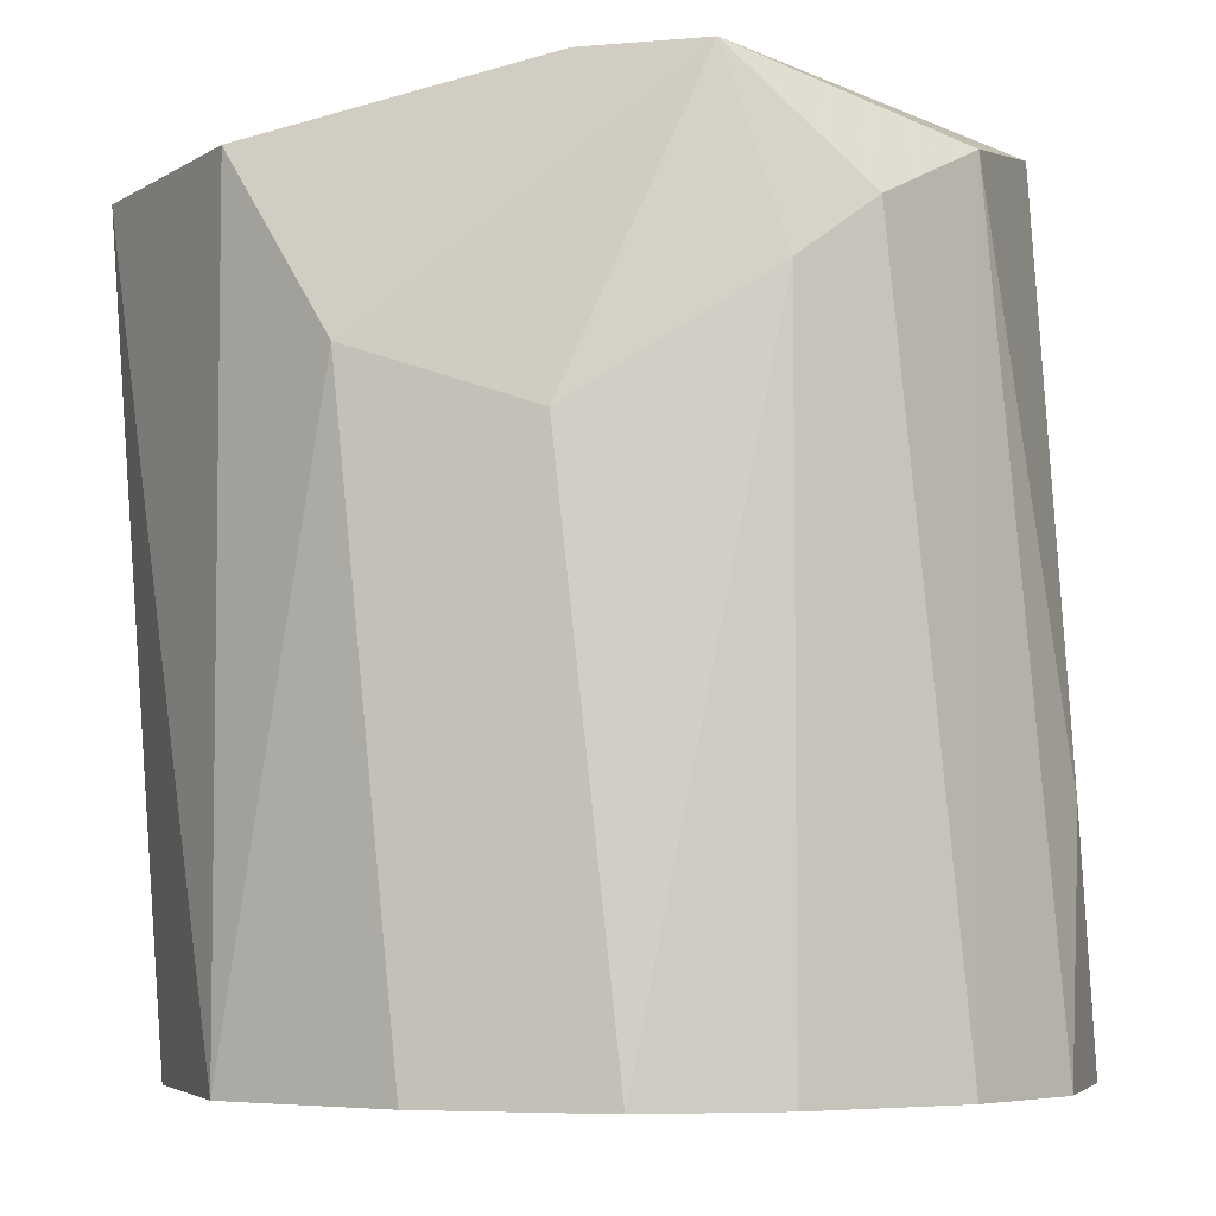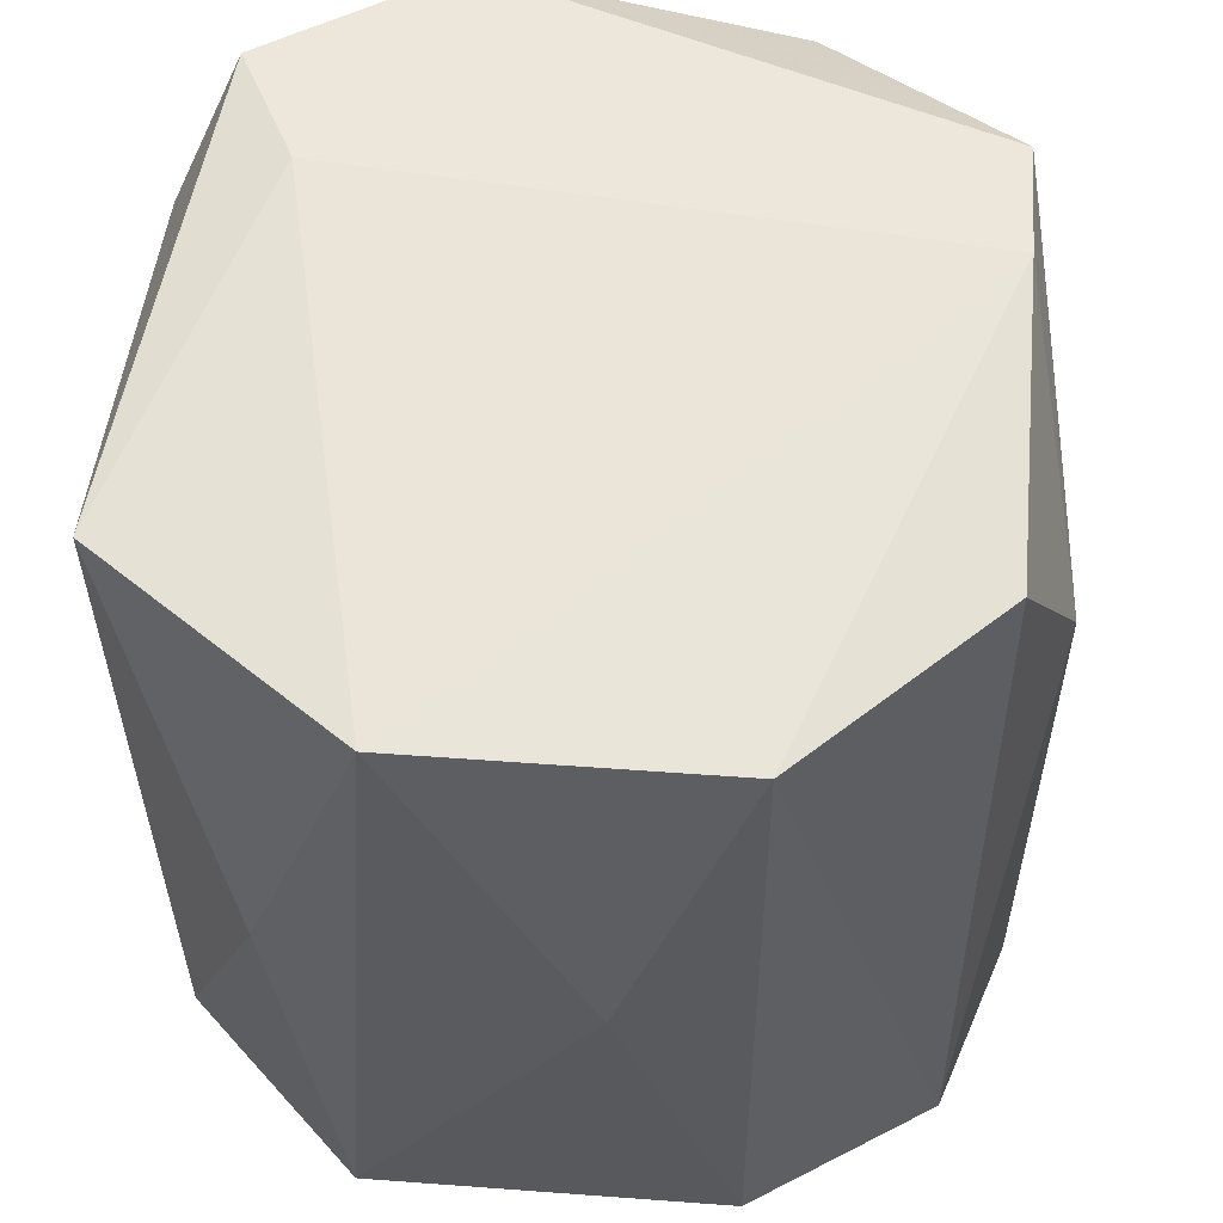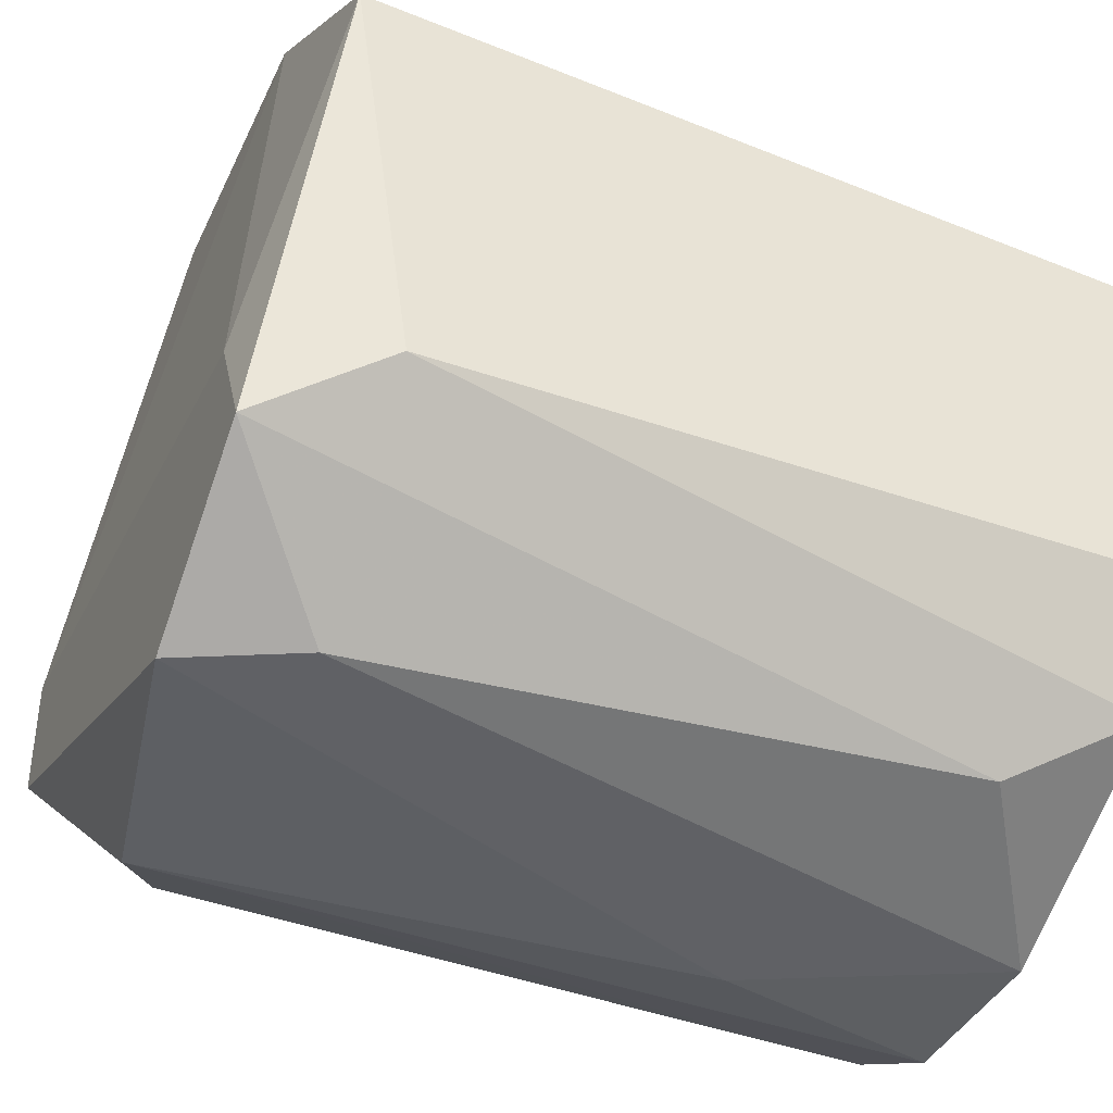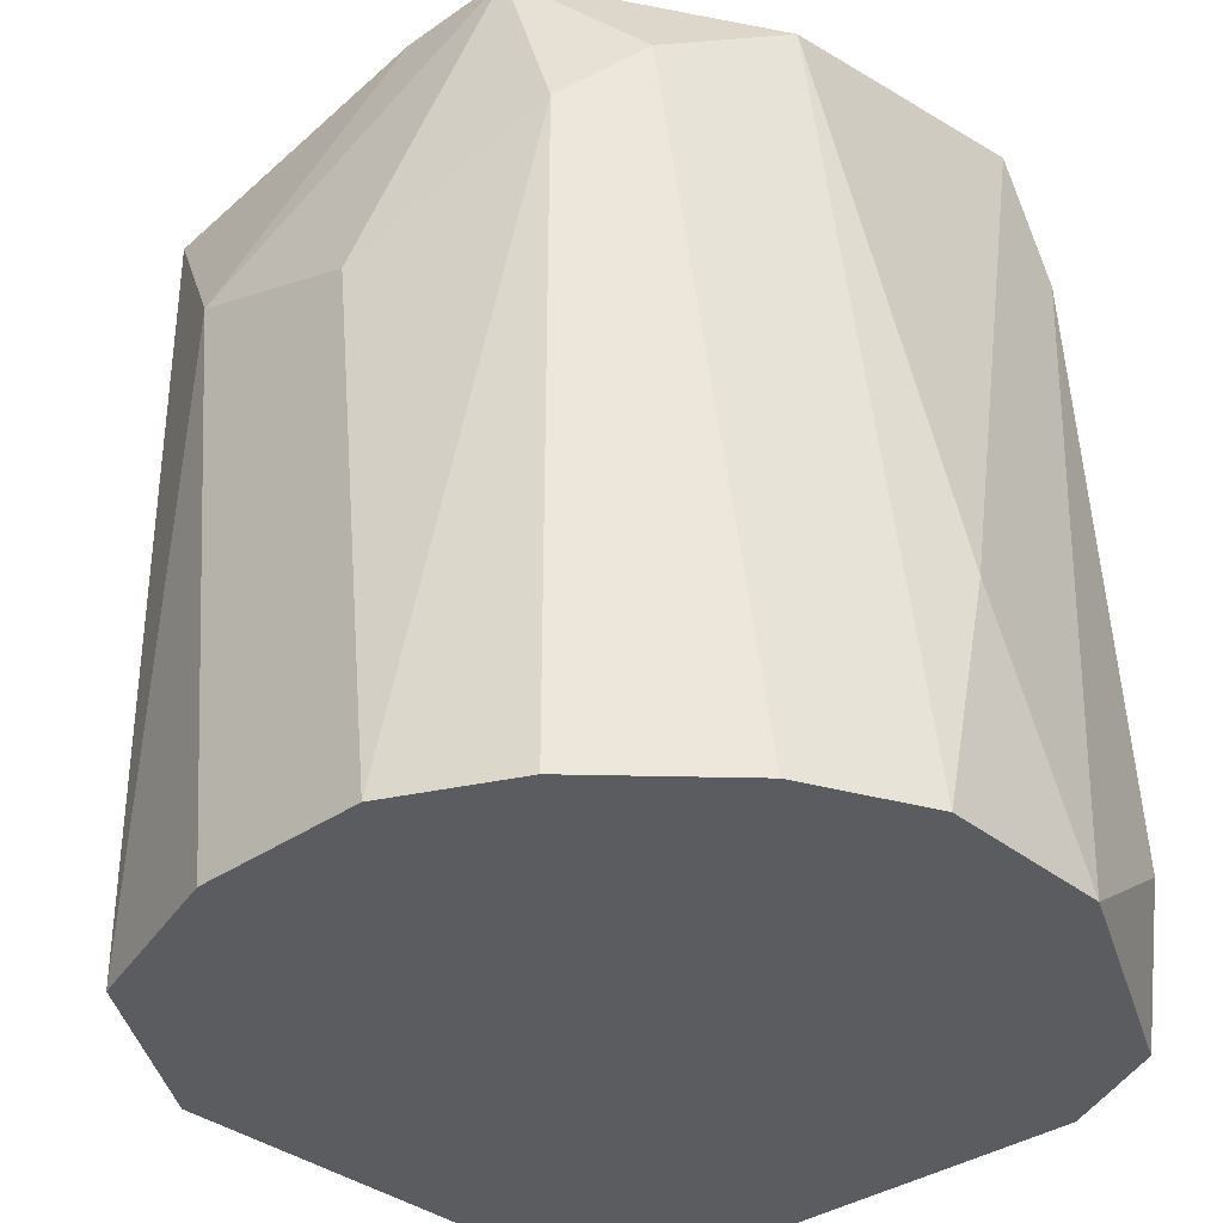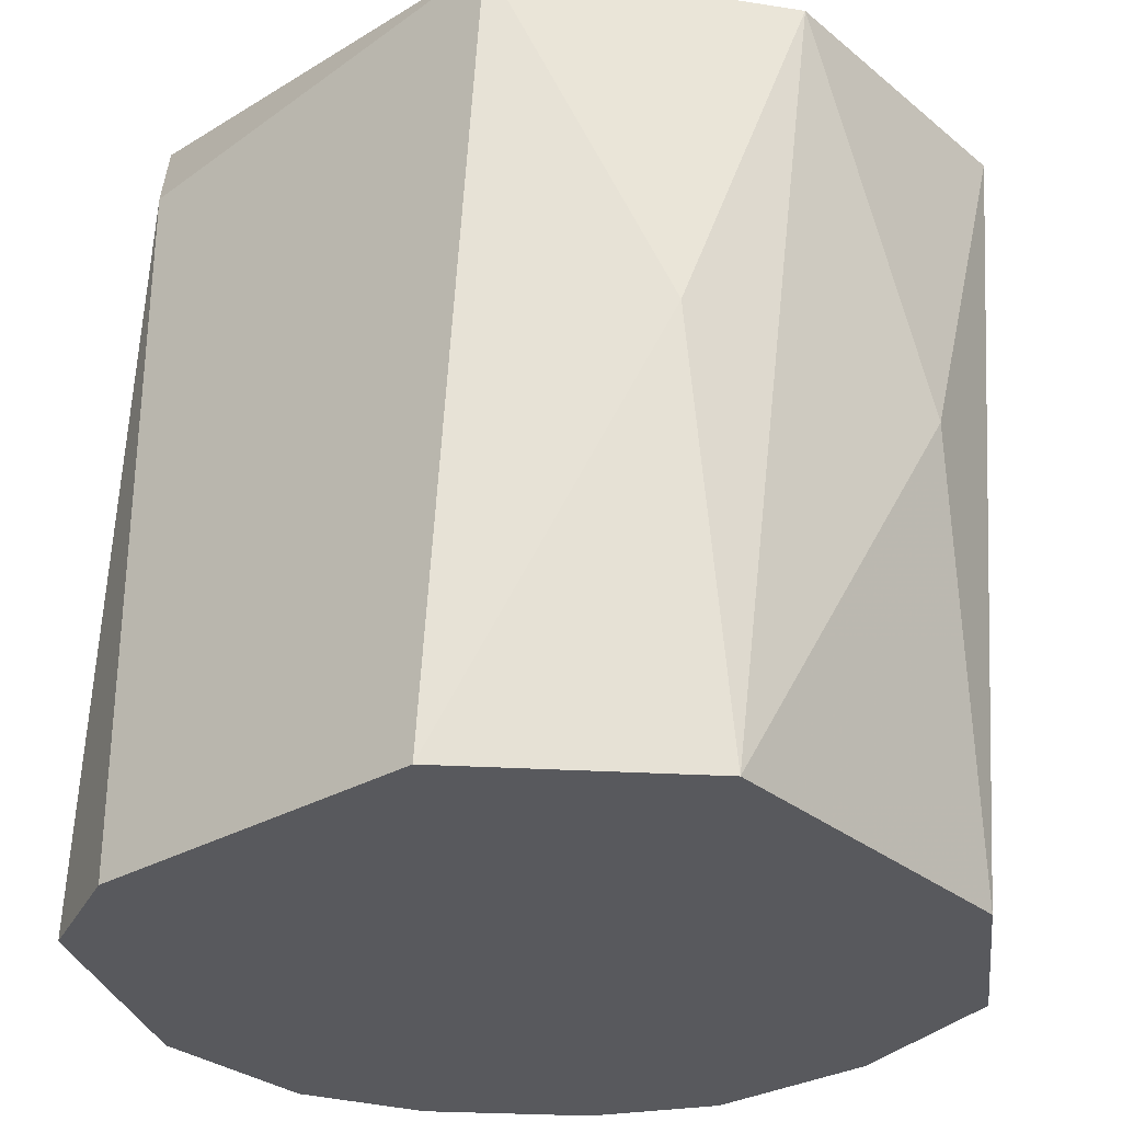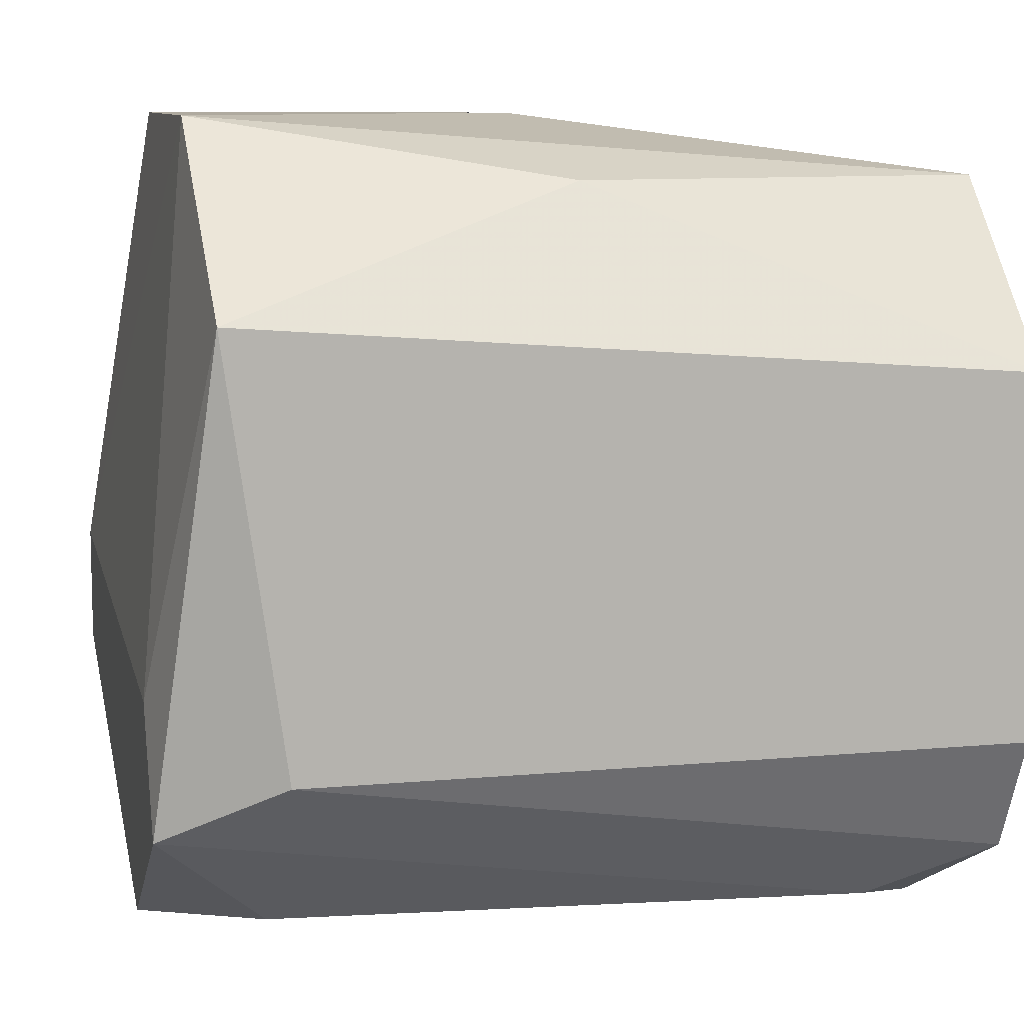
<metadata>
{"format":"obj","ext":"obj","renderer":"f3d","projection":"perspective","resolution":1024,"background":"white","views":[{"elev":-5.3,"azim":105.3,"up":"+Y"},{"elev":52.2,"azim":4.6,"up":"+Y"},{"elev":-39.7,"azim":-113.3,"up":"+Z"},{"elev":-34.7,"azim":133.1,"up":"+Y"},{"elev":-30.0,"azim":-49.8,"up":"+Y"},{"elev":9.4,"azim":-103.7,"up":"+Z"}]}
</metadata>
<code>
v 0.0519 0.01991 0.001902
v 0.0519 0.01847 -0.00816
v 0.0519 0.001226 -0.00816
v 0.0519 0.001226 0.000465
v 0.06916 0.01991 0.001902
v 0.06916 0.01704 -0.009594
v 0.06916 0.02135 -0.00816
v 0.06916 0.02135 -0.005282
v 0.06916 0.001226 -0.009594
v 0.06916 0.001226 0.001902
v 0.06196 0.006977 -0.01391
v 0.06196 0.01129 0.006216
v 0.05622 0.01847 -0.01247
v 0.05622 0.001226 0.004778
v 0.05478 0.004103 -0.01247
v 0.05478 0.01129 0.004778
v 0.05478 0.02135 -0.006722
v 0.06772 0.01847 -0.01103
v 0.0591 0.001226 -0.01391
v 0.06484 0.01991 0.006216
v 0.06484 0.01991 -0.01247
v 0.06484 0.001226 0.004778
v 0.05334 0.02135 -0.009594
v 0.05334 0.001226 -0.01103
v 0.07059 0.01416 -0.005282
v 0.07059 0.0156 -0.000973
v 0.07059 0.001226 -0.006722
v 0.07059 0.001226 -0.002413
v 0.0634 0.001226 -0.01391
v 0.06628 0.001226 -0.01247
v 0.05766 0.01991 0.006216
v 0.05766 0.02135 -0.01247
f 31 8 17
f 19 29 4
f 4 29 28
f 19 4 3
f 4 1 3
f 4 28 22
f 20 12 22
f 7 32 23
f 22 12 14
f 4 22 14
f 28 29 9
f 32 7 21
f 12 20 31
f 14 12 31
f 22 28 10
f 20 22 10
f 5 20 10
f 3 1 2
f 1 23 2
f 23 15 2
f 21 7 18
f 10 28 26
f 5 10 26
f 28 25 26
f 25 7 26
f 1 4 16
f 4 14 16
f 31 1 16
f 14 31 16
f 7 23 8
f 20 5 8
f 31 20 8
f 26 7 8
f 5 26 8
f 28 9 27
f 25 28 27
f 29 19 11
f 21 29 11
f 32 21 11
f 7 25 6
f 9 18 6
f 18 7 6
f 27 9 6
f 25 27 6
f 9 29 30
f 29 21 30
f 18 9 30
f 21 18 30
f 23 32 13
f 19 15 13
f 15 23 13
f 11 19 13
f 32 11 13
f 19 3 24
f 15 19 24
f 3 2 24
f 2 15 24
f 23 1 17
f 1 31 17
f 8 23 17

</code>
